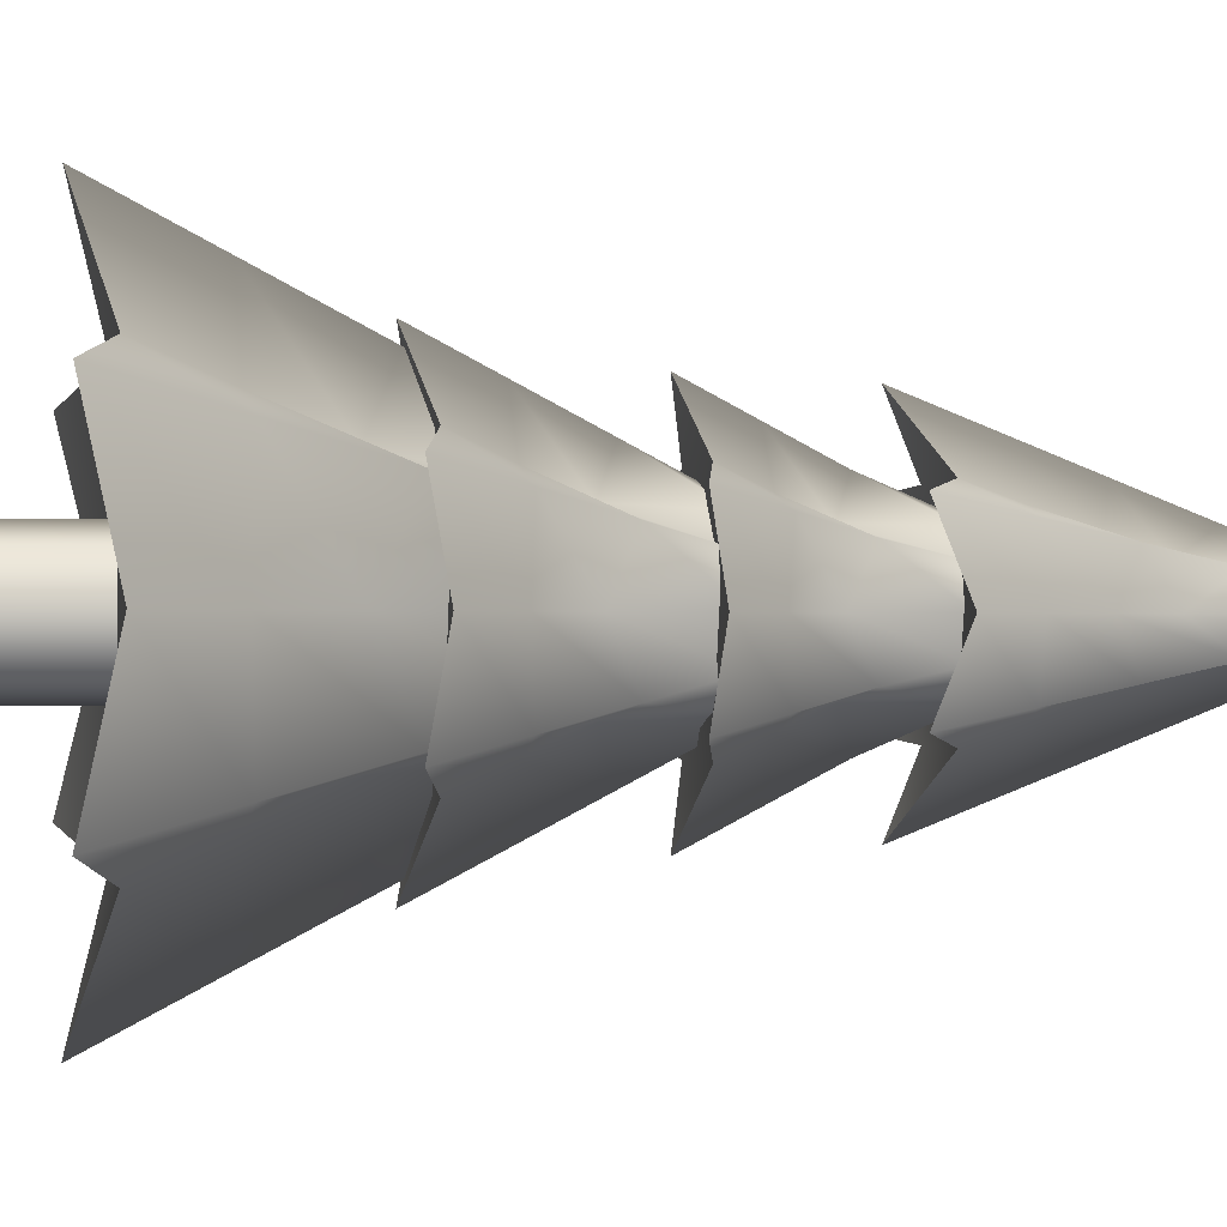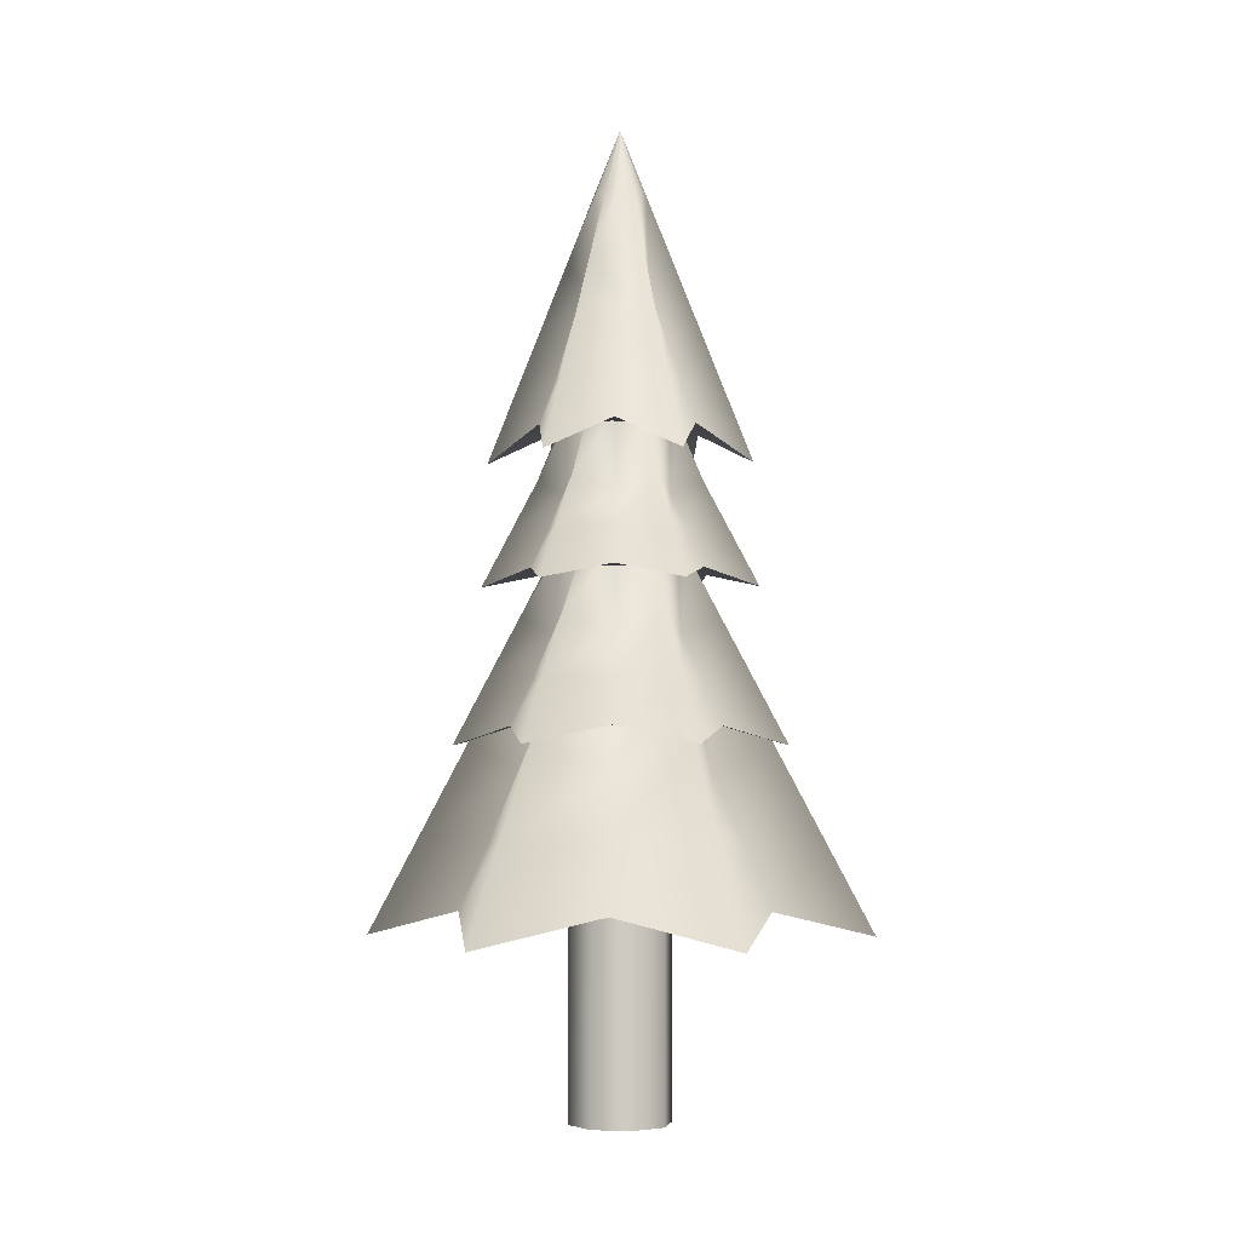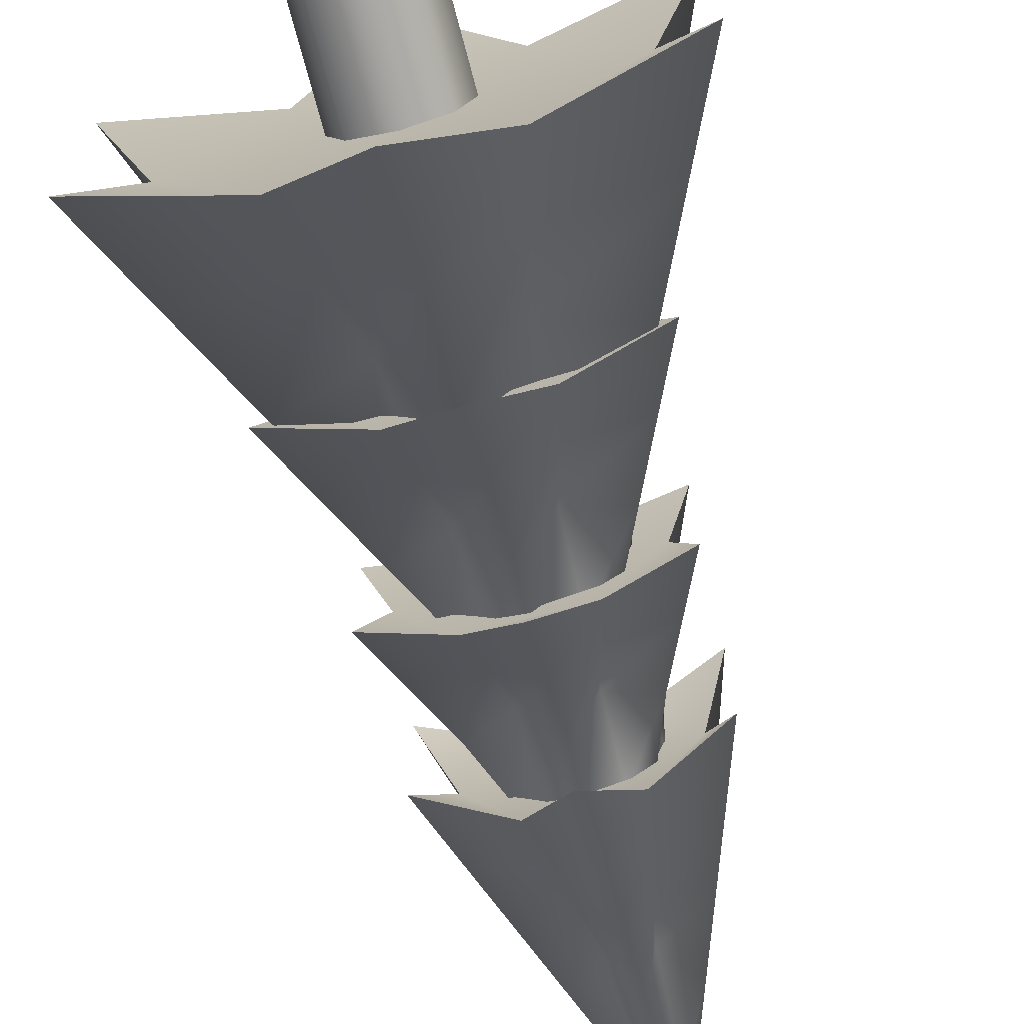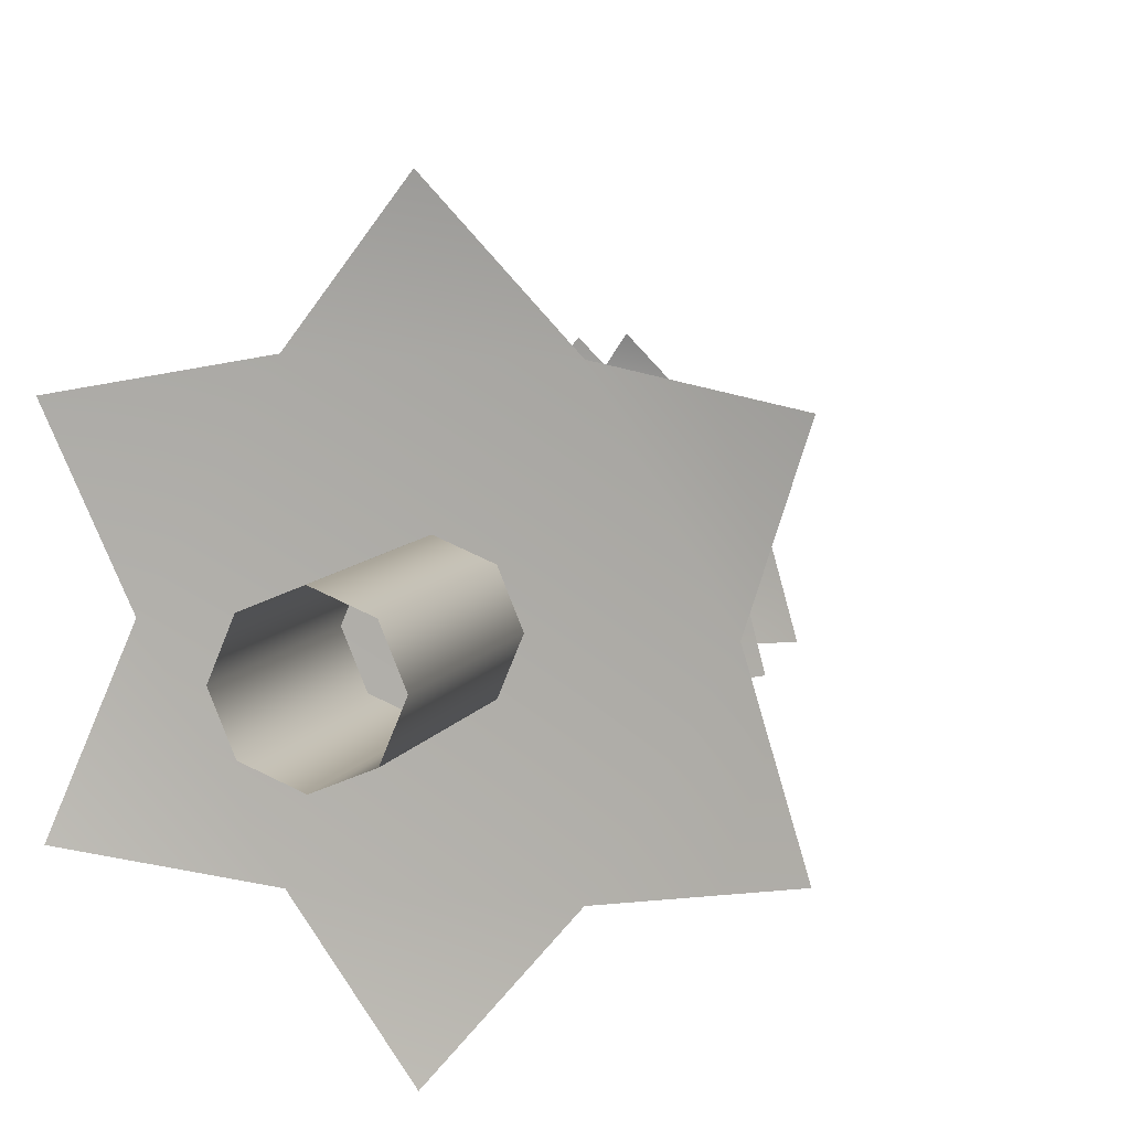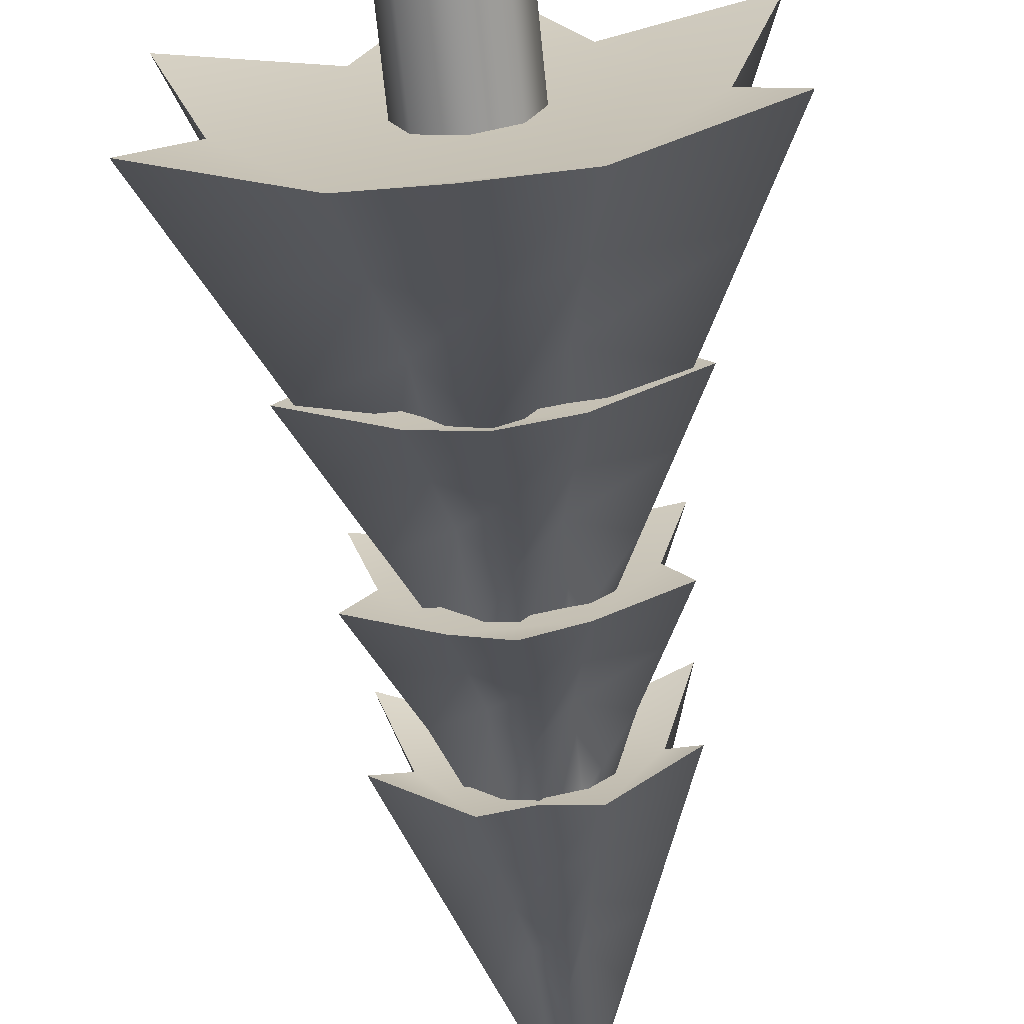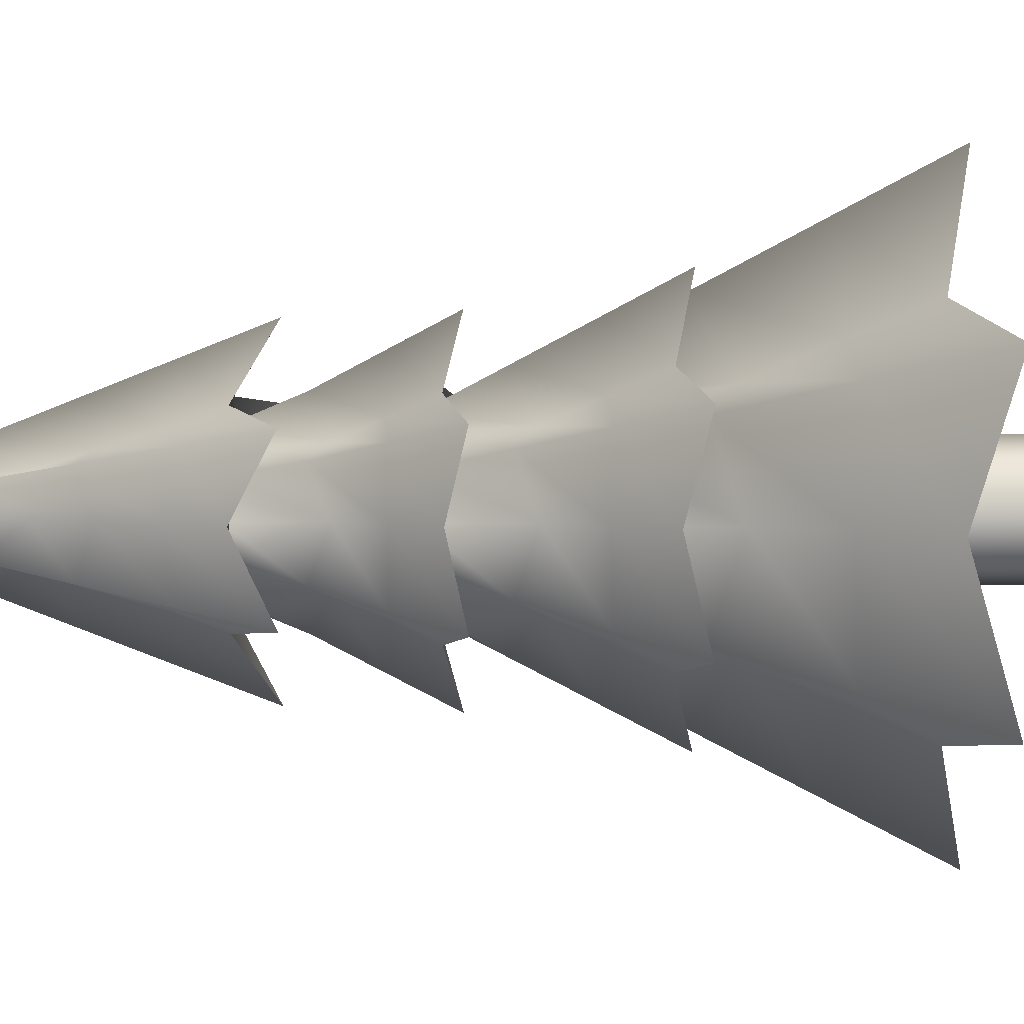
<metadata>
{"format":"obj","ext":"obj","renderer":"f3d","projection":"perspective","resolution":1024,"background":"white","views":[{"elev":-0.7,"azim":80.8,"up":"+Z"},{"elev":-3.7,"azim":-146.6,"up":"+Y"},{"elev":-72.9,"azim":14.9,"up":"+Z"},{"elev":7.4,"azim":14.9,"up":"+Z"},{"elev":-67.5,"azim":5.8,"up":"+Z"},{"elev":5.8,"azim":-92.4,"up":"+Z"}]}
</metadata>
<code>
v  21.2 163.8 -0
v  27.6 155.7 -15.93
v  22.08 171.9 -12.75
v  16.96 174.6 -0
v  10.6 163.8 -18.36
v  8.481 174.6 -14.69
v  -0 155.7 -31.87
v  -0 171.9 -25.5
v  -10.6 163.8 -18.36
v  -8.481 174.6 -14.69
v  -27.6 155.7 -15.93
v  -22.08 171.9 -12.75
v  -21.2 163.8 -0
v  -16.96 174.6 -0
v  -27.6 155.7 15.93
v  -22.08 171.9 12.75
v  -10.6 163.8 18.36
v  -8.481 174.6 14.69
v  -0 155.7 31.87
v  -0 171.9 25.5
v  10.6 163.8 18.36
v  8.481 174.6 14.69
v  27.6 155.7 15.93
v  22.08 171.9 12.75
v  16.56 188 -9.561
v  12.72 185.3 -0
v  6.361 185.3 -11.02
v  -0 188 -19.12
v  -6.361 185.3 -11.02
v  -16.56 188 -9.561
v  -12.72 185.3 -0
v  -16.56 188 9.561
v  -6.361 185.3 11.02
v  -0 188 19.12
v  6.361 185.3 11.02
v  16.56 188 9.561
v  11.04 204.2 -6.374
v  8.481 196.1 -0
v  4.24 196.1 -7.345
v  -0 204.2 -12.75
v  -4.24 196.1 -7.345
v  -11.04 204.2 -6.374
v  -8.481 196.1 -0
v  -11.04 204.2 6.374
v  -4.24 196.1 7.345
v  -0 204.2 12.75
v  4.24 196.1 7.345
v  11.04 204.2 6.374
v  5.52 220.3 -3.187
v  6.374 220.3 -0
v  3.187 220.3 -5.52
v  -0 220.3 -6.374
v  -3.187 220.3 -5.52
v  -5.52 220.3 -3.187
v  -6.374 220.3 -0
v  -5.52 220.3 3.187
v  -3.187 220.3 5.52
v  -0 220.3 6.374
v  3.187 220.3 5.52
v  5.52 220.3 3.187
v  0 236.5 -0
v  23.44 129.8 0
v  28.74 126.1 -16.59
v  22.99 138.8 -13.27
v  18.75 138.8 0
v  11.72 129.8 -20.3
v  9.374 138.8 -16.24
v  -0 126.1 -33.19
v  -0 138.8 -26.55
v  -11.72 129.8 -20.3
v  -9.374 138.8 -16.24
v  -28.74 126.1 -16.59
v  -22.99 138.8 -13.27
v  -23.44 129.8 -0
v  -18.75 138.8 -0
v  -28.74 126.1 16.59
v  -22.99 138.8 13.27
v  -11.72 129.8 20.3
v  -9.374 138.8 16.24
v  -0 126.1 33.19
v  -0 138.8 26.55
v  11.72 129.8 20.3
v  9.374 138.8 16.24
v  28.74 126.1 16.59
v  22.99 138.8 13.27
v  17.24 151.4 -9.956
v  14.06 147.7 0
v  7.031 147.7 -12.18
v  -0 151.4 -19.91
v  -7.031 147.7 -12.18
v  -17.24 151.4 -9.956
v  -14.06 147.7 -0
v  -17.24 151.4 9.956
v  -7.031 147.7 12.18
v  -0 151.4 19.91
v  7.031 147.7 12.18
v  17.24 151.4 9.956
v  12.12 165.4 -7
v  14 165.4 -0
v  7 165.4 -12.12
v  -0 165.4 -14
v  -7 165.4 -12.12
v  -12.12 165.4 -7
v  -14 165.4 -0
v  -12.12 165.4 7
v  -7 165.4 12.12
v  -0 165.4 14
v  7 165.4 12.12
v  12.12 165.4 7
v  28.44 92.84 -0
v  34.64 88.44 -20
v  27.71 103.6 -16
v  22.75 103.6 -0
v  14.22 92.84 -24.63
v  11.38 103.6 -19.71
v  -0 88.44 -40
v  -0 103.6 -32
v  -14.22 92.84 -24.63
v  -11.38 103.6 -19.71
v  -34.64 88.44 -20
v  -27.71 103.6 -16
v  -28.44 92.84 -0
v  -22.75 103.6 -0
v  -34.64 88.44 20
v  -27.71 103.6 16
v  -14.22 92.84 24.63
v  -11.38 103.6 19.71
v  -0 88.44 40
v  -0 103.6 32
v  14.22 92.84 24.63
v  11.38 103.6 19.71
v  34.64 88.44 20
v  27.71 103.6 16
v  20.78 118.9 -12
v  17.07 114.5 -0
v  8.533 114.5 -14.78
v  -0 118.9 -24
v  -8.533 114.5 -14.78
v  -20.78 118.9 -12
v  -17.07 114.5 -0
v  -20.78 118.9 12
v  -8.533 114.5 14.78
v  -0 118.9 24
v  8.533 114.5 14.78
v  20.78 118.9 12
v  13.86 134.1 -8
v  16 134.1 -0
v  8 134.1 -13.86
v  -0 134.1 -16
v  -8 134.1 -13.86
v  -13.86 134.1 -8
v  -16 134.1 -0
v  -13.86 134.1 8
v  -8 134.1 13.86
v  -0 134.1 16
v  8 134.1 13.86
v  13.86 134.1 8
v  41.24 50.6 0
v  52.08 43.66 -30.07
v  41.66 66.52 -24.05
v  33.51 66.52 0
v  20.62 50.6 -35.71
v  16.76 66.52 -29.02
v  -0 43.66 -60.13
v  -0 66.52 -48.11
v  -20.62 50.6 -35.71
v  -16.76 66.52 -29.02
v  -52.08 43.66 -30.07
v  -41.66 66.52 -24.05
v  -41.24 50.6 -0
v  -33.51 66.52 -0
v  -52.08 43.66 30.07
v  -41.66 66.52 24.05
v  -20.62 50.6 35.71
v  -16.76 66.52 29.02
v  -0 43.66 60.13
v  -0 66.52 48.11
v  20.62 50.6 35.71
v  16.76 66.52 29.02
v  52.08 43.66 30.07
v  41.66 66.52 24.05
v  31.25 89.38 -18.04
v  25.14 82.45 0
v  12.57 82.45 -21.77
v  -0 89.38 -36.08
v  -12.57 82.45 -21.77
v  -31.25 89.38 -18.04
v  -25.14 82.45 -0
v  -31.25 89.38 18.04
v  -12.57 82.45 21.77
v  -0 89.38 36.08
v  12.57 82.45 21.77
v  31.25 89.38 18.04
v  17.32 104.5 -10
v  20 104.5 -0
v  10 104.5 -17.32
v  -0 104.5 -20
v  -10 104.5 -17.32
v  -17.32 104.5 -10
v  -20 104.5 -0
v  -17.32 104.5 10
v  -10 104.5 17.32
v  -0 104.5 20
v  10 104.5 17.32
v  17.32 104.5 10
v  12.5 0.0001 -0
v  8.839 0.0001 -8.839
v  8.839 76.03 -8.839
v  12.5 76.03 -0
v  -0 0.0001 -12.5
v  -0 76.03 -12.5
v  -8.839 0.0001 -8.839
v  -8.839 76.03 -8.839
v  -12.5 0.0001 0
v  -12.5 76.03 0
v  -8.839 0.0001 8.839
v  -8.839 76.03 8.839
v  0 0.0001 12.5
v  0 76.03 12.5
v  8.839 0.0001 8.839
v  8.839 76.03 8.839
g TallerPineTree
f 1 2 3
f 3 4 1
f 2 5 6
f 6 3 2
f 5 7 8
f 8 6 5
f 7 9 10
f 10 8 7
f 9 11 12
f 12 10 9
f 11 13 14
f 14 12 11
f 13 15 16
f 16 14 13
f 15 17 18
f 18 16 15
f 17 19 20
f 20 18 17
f 19 21 22
f 22 20 19
f 21 23 24
f 24 22 21
f 23 1 4
f 4 24 23
f 4 3 25
f 25 26 4
f 3 6 27
f 27 25 3
f 6 8 28
f 28 27 6
f 8 10 29
f 29 28 8
f 10 12 30
f 30 29 10
f 12 14 31
f 31 30 12
f 14 16 32
f 32 31 14
f 16 18 33
f 33 32 16
f 18 20 34
f 34 33 18
f 20 22 35
f 35 34 20
f 22 24 36
f 36 35 22
f 24 4 26
f 26 36 24
f 26 25 37
f 37 38 26
f 25 27 39
f 39 37 25
f 27 28 40
f 40 39 27
f 28 29 41
f 41 40 28
f 29 30 42
f 42 41 29
f 30 31 43
f 43 42 30
f 31 32 44
f 44 43 31
f 32 33 45
f 45 44 32
f 33 34 46
f 46 45 33
f 34 35 47
f 47 46 34
f 35 36 48
f 48 47 35
f 36 26 38
f 38 48 36
f 38 37 49
f 49 50 38
f 37 39 51
f 51 49 37
f 39 40 52
f 52 51 39
f 40 41 53
f 53 52 40
f 41 42 54
f 54 53 41
f 42 43 55
f 55 54 42
f 43 44 56
f 56 55 43
f 44 45 57
f 57 56 44
f 45 46 58
f 58 57 45
f 46 47 59
f 59 58 46
f 47 48 60
f 60 59 47
f 48 38 50
f 50 60 48
f 50 49 61
f 61 61 50
f 49 51 61
f 61 61 49
f 51 52 61
f 61 61 51
f 52 53 61
f 61 61 52
f 53 54 61
f 61 61 53
f 54 55 61
f 61 61 54
f 55 56 61
f 61 61 55
f 56 57 61
f 61 61 56
f 57 58 61
f 61 61 57
f 58 59 61
f 61 61 58
f 59 60 61
f 61 61 59
f 60 50 61
f 61 61 60
f 21 19 17
f 17 15 13
f 13 11 9
f 17 13 9
f 9 7 5
f 5 2 1
f 9 5 1
f 17 9 1
f 21 17 1
f 23 21 1
f 61 61 61
f 61 61 61
f 61 61 61
f 61 61 61
f 61 61 61
f 61 61 61
f 61 61 61
f 61 61 61
f 61 61 61
f 61 61 61
f 62 63 64
f 64 65 62
f 63 66 67
f 67 64 63
f 66 68 69
f 69 67 66
f 68 70 71
f 71 69 68
f 70 72 73
f 73 71 70
f 72 74 75
f 75 73 72
f 74 76 77
f 77 75 74
f 76 78 79
f 79 77 76
f 78 80 81
f 81 79 78
f 80 82 83
f 83 81 80
f 82 84 85
f 85 83 82
f 84 62 65
f 65 85 84
f 65 64 86
f 86 87 65
f 64 67 88
f 88 86 64
f 67 69 89
f 89 88 67
f 69 71 90
f 90 89 69
f 71 73 91
f 91 90 71
f 73 75 92
f 92 91 73
f 75 77 93
f 93 92 75
f 77 79 94
f 94 93 77
f 79 81 95
f 95 94 79
f 81 83 96
f 96 95 81
f 83 85 97
f 97 96 83
f 85 65 87
f 87 97 85
f 87 86 98
f 98 99 87
f 86 88 100
f 100 98 86
f 88 89 101
f 101 100 88
f 89 90 102
f 102 101 89
f 90 91 103
f 103 102 90
f 91 92 104
f 104 103 91
f 92 93 105
f 105 104 92
f 93 94 106
f 106 105 93
f 94 95 107
f 107 106 94
f 95 96 108
f 108 107 95
f 96 97 109
f 109 108 96
f 97 87 99
f 99 109 97
f 82 80 78
f 78 76 74
f 74 72 70
f 78 74 70
f 70 68 66
f 66 63 62
f 70 66 62
f 78 70 62
f 82 78 62
f 84 82 62
f 110 111 112
f 112 113 110
f 111 114 115
f 115 112 111
f 114 116 117
f 117 115 114
f 116 118 119
f 119 117 116
f 118 120 121
f 121 119 118
f 120 122 123
f 123 121 120
f 122 124 125
f 125 123 122
f 124 126 127
f 127 125 124
f 126 128 129
f 129 127 126
f 128 130 131
f 131 129 128
f 130 132 133
f 133 131 130
f 132 110 113
f 113 133 132
f 113 112 134
f 134 135 113
f 112 115 136
f 136 134 112
f 115 117 137
f 137 136 115
f 117 119 138
f 138 137 117
f 119 121 139
f 139 138 119
f 121 123 140
f 140 139 121
f 123 125 141
f 141 140 123
f 125 127 142
f 142 141 125
f 127 129 143
f 143 142 127
f 129 131 144
f 144 143 129
f 131 133 145
f 145 144 131
f 133 113 135
f 135 145 133
f 135 134 146
f 146 147 135
f 134 136 148
f 148 146 134
f 136 137 149
f 149 148 136
f 137 138 150
f 150 149 137
f 138 139 151
f 151 150 138
f 139 140 152
f 152 151 139
f 140 141 153
f 153 152 140
f 141 142 154
f 154 153 141
f 142 143 155
f 155 154 142
f 143 144 156
f 156 155 143
f 144 145 157
f 157 156 144
f 145 135 147
f 147 157 145
f 130 128 126
f 126 124 122
f 122 120 118
f 126 122 118
f 118 116 114
f 114 111 110
f 118 114 110
f 126 118 110
f 130 126 110
f 132 130 110
f 158 159 160
f 160 161 158
f 159 162 163
f 163 160 159
f 162 164 165
f 165 163 162
f 164 166 167
f 167 165 164
f 166 168 169
f 169 167 166
f 168 170 171
f 171 169 168
f 170 172 173
f 173 171 170
f 172 174 175
f 175 173 172
f 174 176 177
f 177 175 174
f 176 178 179
f 179 177 176
f 178 180 181
f 181 179 178
f 180 158 161
f 161 181 180
f 161 160 182
f 182 183 161
f 160 163 184
f 184 182 160
f 163 165 185
f 185 184 163
f 165 167 186
f 186 185 165
f 167 169 187
f 187 186 167
f 169 171 188
f 188 187 169
f 171 173 189
f 189 188 171
f 173 175 190
f 190 189 173
f 175 177 191
f 191 190 175
f 177 179 192
f 192 191 177
f 179 181 193
f 193 192 179
f 181 161 183
f 183 193 181
f 183 182 194
f 194 195 183
f 182 184 196
f 196 194 182
f 184 185 197
f 197 196 184
f 185 186 198
f 198 197 185
f 186 187 199
f 199 198 186
f 187 188 200
f 200 199 187
f 188 189 201
f 201 200 188
f 189 190 202
f 202 201 189
f 190 191 203
f 203 202 190
f 191 192 204
f 204 203 191
f 192 193 205
f 205 204 192
f 193 183 195
f 195 205 193
f 178 176 174
f 174 172 170
f 170 168 166
f 174 170 166
f 166 164 162
f 162 159 158
f 166 162 158
f 174 166 158
f 178 174 158
f 180 178 158
f 206 207 208
f 208 209 206
f 207 210 211
f 211 208 207
f 210 212 213
f 213 211 210
f 212 214 215
f 215 213 212
f 214 216 217
f 217 215 214
f 216 218 219
f 219 217 216
f 218 220 221
f 221 219 218
f 220 206 209
f 209 221 220

</code>
